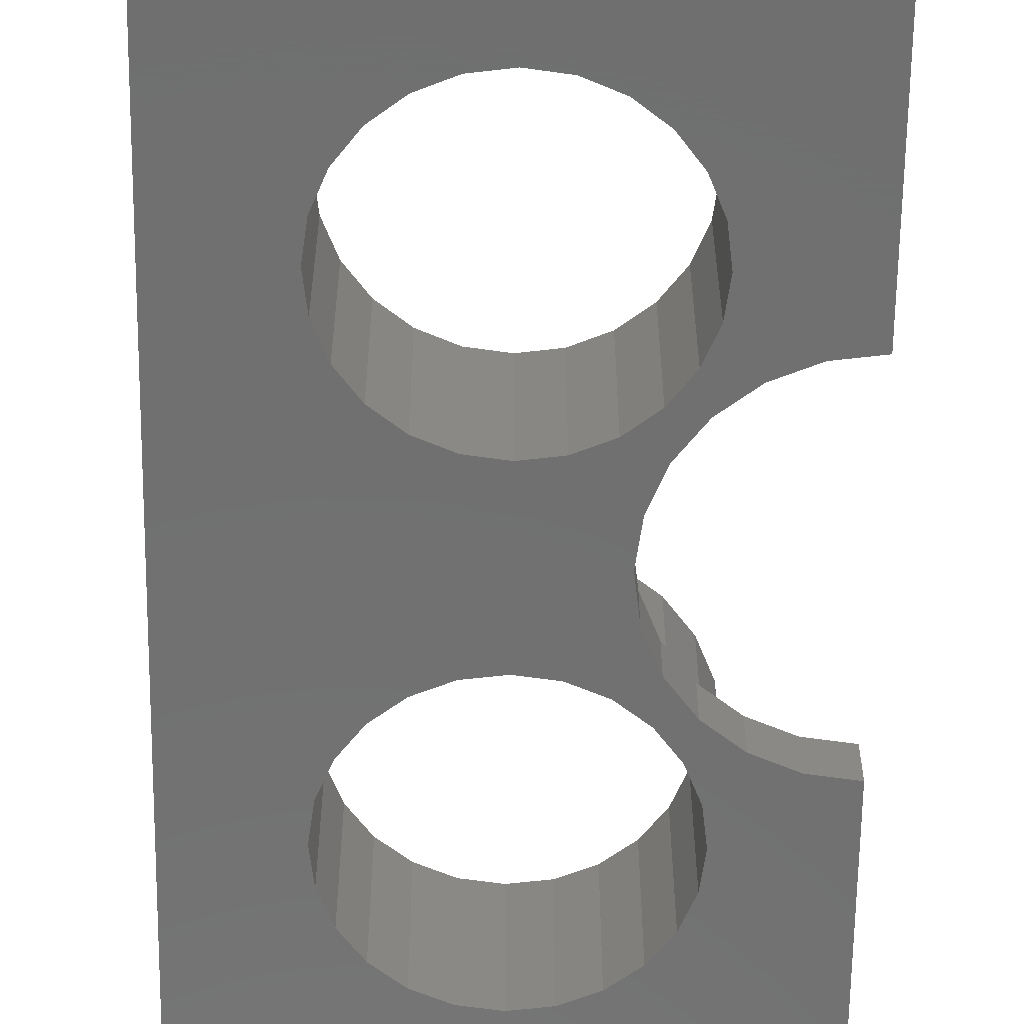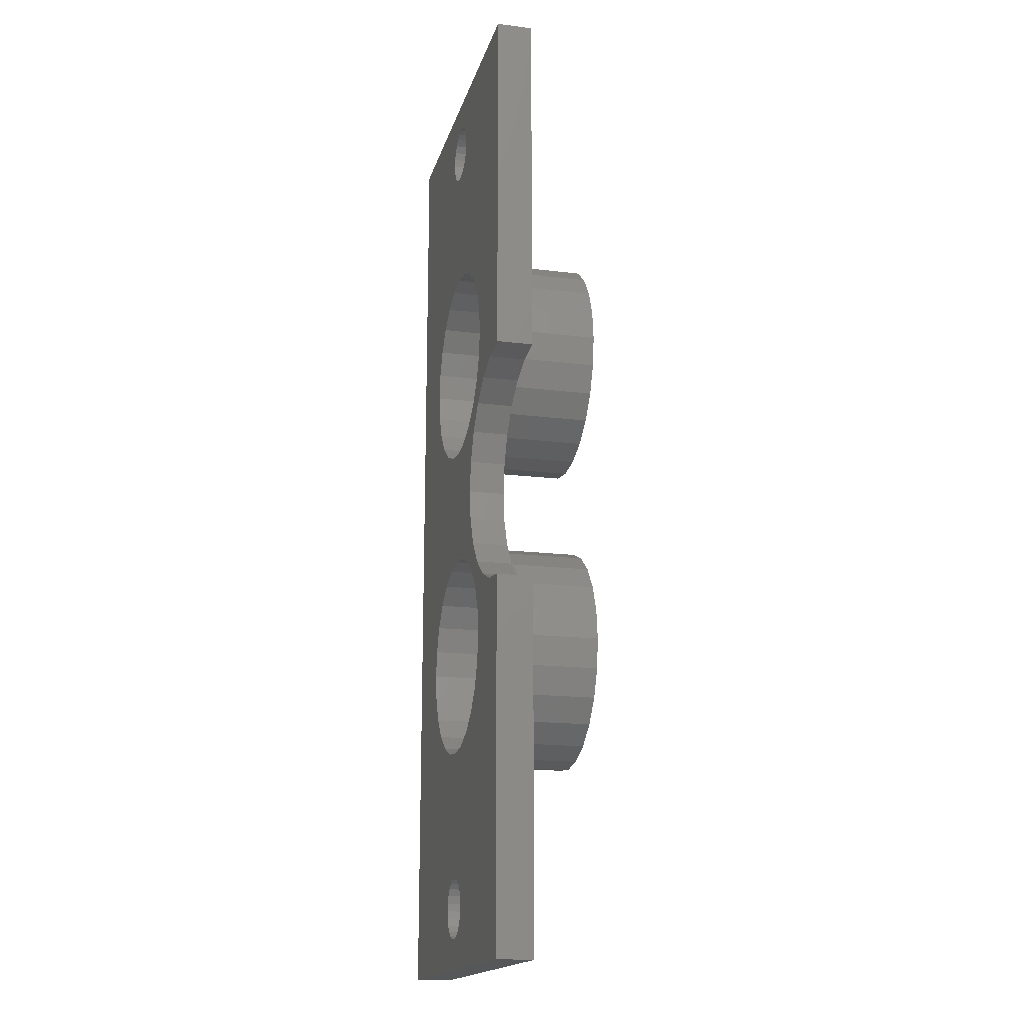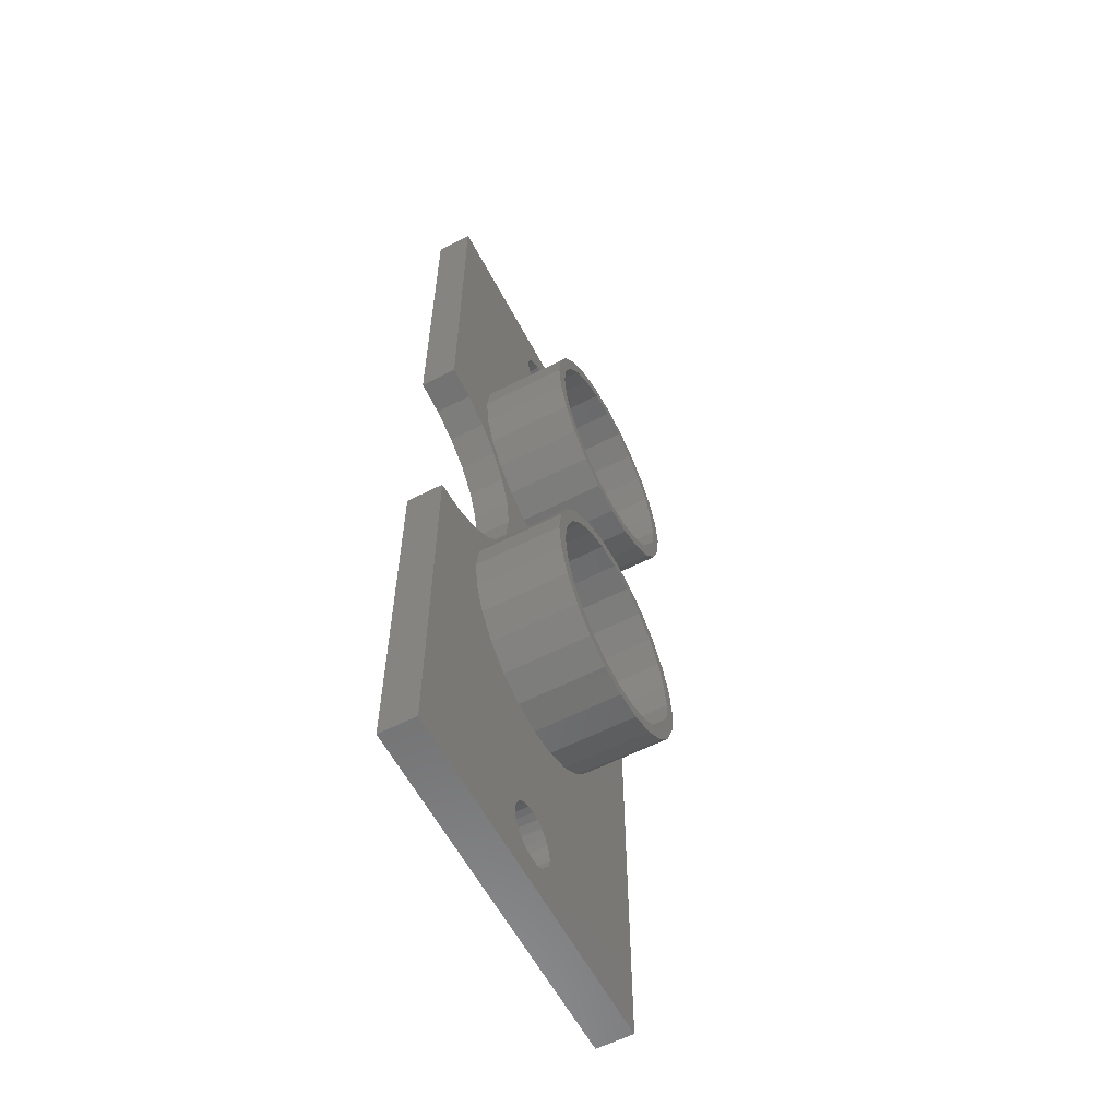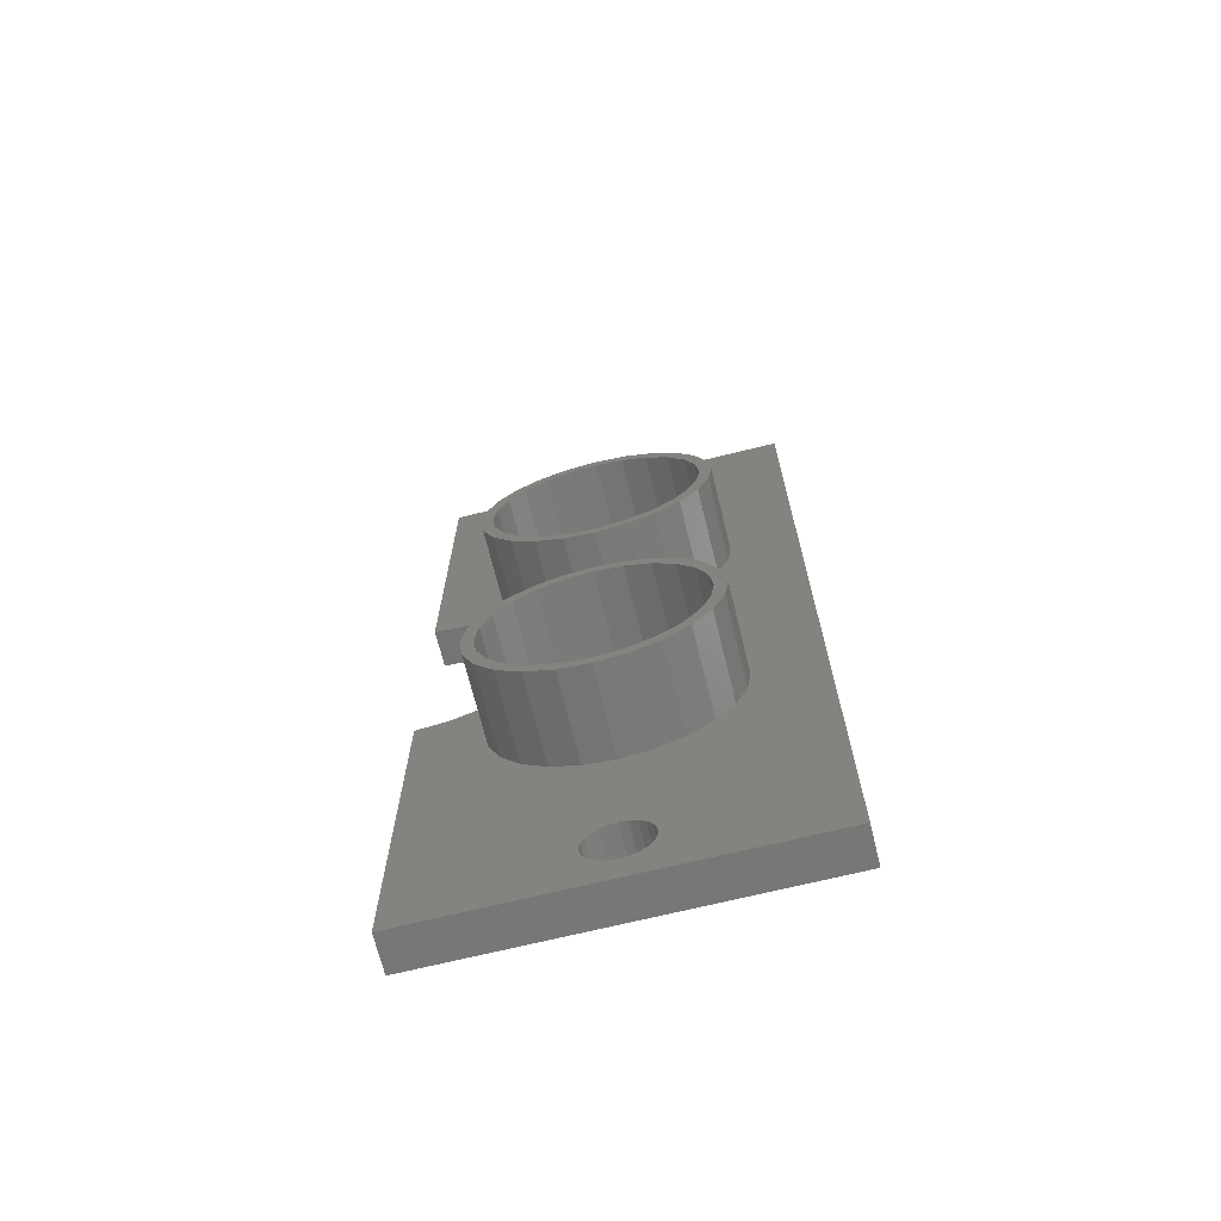
<metadata>
{"format":"stl","ext":"stl","renderer":"f3d","projection":"perspective","resolution":1024,"background":"white","views":[{"elev":-61.9,"azim":179.2,"up":"+Z"},{"elev":-17.1,"azim":-104.0,"up":"+Y"},{"elev":-59.4,"azim":-62.4,"up":"+Y"},{"elev":-69.8,"azim":13.8,"up":"+Y"}]}
</metadata>
<code>
# stl→obj: 322 verts, 656 faces
v 7.071 32.93 0
v 6.5 26.5 0
v 5 31.34 0
v 6.79 28.7 0
v 7.639 30.75 0
v 8.66 35 0
v 8.99 32.51 0
v 9.659 37.41 0
v 10.75 33.86 0
v 10 40 0
v 12.8 18.29 0
v 12.5 5 0
v 10.75 19.14 0
v 12.59 5.647 0
v 12.83 6.25 0
v 15 18 0
v 13.23 6.768 0
v 13.75 7.165 0
v 14.35 7.415 0
v 15 7.5 0
v 15.65 7.415 0
v 17.2 18.29 0
v 16.25 7.165 0
v 16.77 6.768 0
v 17.17 6.25 0
v 17.41 5.647 0
v 19.25 19.14 0
v 17.5 5 0
v 0 80 0
v 12.83 76.25 0
v 1.49e-07 50 0
v 13.23 76.77 0
v 13.75 77.17 0
v 14.35 77.41 0
v 30 80 0
v 12.59 75.65 0
v 2.588 49.66 0
v 6.79 55.7 0
v 5 48.66 0
v 6.5 53.5 0
v 7.639 57.75 0
v 8.99 59.51 0
v 12.5 75 0
v 10.75 60.86 0
v 15 77.5 0
v 15.65 77.41 0
v 16.25 77.17 0
v 16.77 76.77 0
v 17.17 76.25 0
v 17.41 75.65 0
v 17.5 75 0
v 19.25 60.86 0
v 21.01 59.51 0
v 22.36 57.75 0
v 23.21 55.7 0
v 23.5 53.5 0
v 23.5 26.5 0
v 2.588 30.34 0
v 0 0 0
v 0 30 0
v 12.59 4.353 0
v 12.83 3.75 0
v 13.23 3.232 0
v 13.75 2.835 0
v 14.35 2.585 0
v 30 0 0
v 6.79 24.3 0
v 7.639 22.25 0
v 8.99 20.49 0
v 15 2.5 0
v 15.65 2.585 0
v 16.25 2.835 0
v 16.77 3.232 0
v 17.17 3.75 0
v 17.41 4.353 0
v 21.01 20.49 0
v 22.36 22.25 0
v 23.21 24.3 0
v 7.071 47.07 0
v 6.79 51.3 0
v 7.639 49.25 0
v 8.66 45 0
v 8.99 47.49 0
v 9.659 42.59 0
v 10.75 46.14 0
v 12.8 34.71 0
v 12.8 45.29 0
v 15 35 0
v 15 45 0
v 17.2 34.71 0
v 17.2 45.29 0
v 19.25 33.86 0
v 19.25 46.14 0
v 21.01 32.51 0
v 21.01 47.49 0
v 22.36 30.75 0
v 22.36 49.25 0
v 23.21 51.3 0
v 23.21 28.7 0
v 12.8 61.71 0
v 12.59 74.35 0
v 12.83 73.75 0
v 15 62 0
v 13.23 73.23 0
v 13.75 72.83 0
v 14.35 72.59 0
v 15 72.5 0
v 15.65 72.59 0
v 17.2 61.71 0
v 16.25 72.83 0
v 16.77 73.23 0
v 17.17 73.75 0
v 17.41 74.35 0
v 30 0 3
v 30 80 3
v 0 0 3
v 0 80 3
v 1.49e-07 50 3
v 12.5 5 3
v 12.59 4.353 3
v 12.83 3.75 3
v 13.23 3.232 3
v 13.75 2.835 3
v 14.35 2.585 3
v 15 2.5 3
v 15.65 2.585 3
v 16.25 2.835 3
v 16.77 3.232 3
v 17.17 3.75 3
v 17.41 4.353 3
v 17.5 5 3
v 17.41 5.647 3
v 17.17 6.25 3
v 16.77 6.768 3
v 16.25 7.165 3
v 15.65 7.415 3
v 15 7.5 3
v 14.35 7.415 3
v 13.75 7.165 3
v 13.23 6.768 3
v 12.83 6.25 3
v 12.59 5.647 3
v 15.65 77.41 3
v 15 77.5 3
v 14.35 77.41 3
v 13.75 77.17 3
v 13.23 76.77 3
v 12.83 76.25 3
v 12.59 75.65 3
v 12.5 75 3
v 12.59 74.35 3
v 12.83 73.75 3
v 13.23 73.23 3
v 13.75 72.83 3
v 14.35 72.59 3
v 15 72.5 3
v 15.65 72.59 3
v 16.25 72.83 3
v 16.77 73.23 3
v 17.17 73.75 3
v 17.41 74.35 3
v 17.5 75 3
v 17.41 75.65 3
v 17.17 76.25 3
v 16.77 76.77 3
v 16.25 77.17 3
v 8.99 20.49 10
v 7.639 22.25 10
v 10.75 19.14 10
v 12.8 18.29 10
v 15 18 10
v 17.2 18.29 10
v 19.25 19.14 10
v 21.01 20.49 10
v 22.36 22.25 10
v 23.21 24.3 10
v 23.5 26.5 10
v 23.21 28.7 10
v 22.36 30.75 10
v 21.01 32.51 10
v 19.25 33.86 10
v 17.2 34.71 10
v 15 35 10
v 12.8 34.71 10
v 10.75 33.86 10
v 8.99 32.51 10
v 7.639 30.75 10
v 6.79 28.7 10
v 6.5 26.5 10
v 6.79 24.3 10
v 12.8 45.29 10
v 15 45 10
v 17.2 45.29 10
v 19.25 46.14 10
v 21.01 47.49 10
v 22.36 49.25 10
v 23.21 51.3 10
v 23.5 53.5 10
v 23.21 55.7 10
v 22.36 57.75 10
v 21.01 59.51 10
v 19.25 60.86 10
v 17.2 61.71 10
v 15 62 10
v 12.8 61.71 10
v 10.75 60.86 10
v 8.99 59.51 10
v 7.639 57.75 10
v 6.79 55.7 10
v 6.5 53.5 10
v 6.79 51.3 10
v 7.639 49.25 10
v 8.99 47.49 10
v 10.75 46.14 10
v 6.773 21.75 10
v 5.824 24.04 10
v 8.282 19.78 10
v 10.25 18.27 10
v 12.54 17.32 10
v 15 17 10
v 17.46 17.32 10
v 19.75 18.27 10
v 21.72 19.78 10
v 23.23 21.75 10
v 24.18 24.04 10
v 5.824 28.96 10
v 5.5 26.5 10
v 6.773 31.25 10
v 8.282 33.22 10
v 10.25 34.73 10
v 12.54 35.68 10
v 15 36 10
v 17.46 35.68 10
v 19.75 34.73 10
v 21.72 33.22 10
v 23.23 31.25 10
v 24.18 28.96 10
v 24.5 26.5 10
v 8.282 19.78 3
v 10.25 18.27 3
v 12.54 17.32 3
v 15 17 3
v 17.46 17.32 3
v 19.75 18.27 3
v 21.72 19.78 3
v 23.23 21.75 3
v 24.18 24.04 3
v 24.5 26.5 3
v 24.18 28.96 3
v 23.23 31.25 3
v 21.72 33.22 3
v 19.75 34.73 3
v 17.46 35.68 3
v 15 36 3
v 12.54 35.68 3
v 10.25 34.73 3
v 8.282 33.22 3
v 6.773 31.25 3
v 5.824 28.96 3
v 5.5 26.5 3
v 5.824 24.04 3
v 6.773 21.75 3
v 5.824 51.04 10
v 5.824 55.96 10
v 5.5 53.5 10
v 6.773 48.75 10
v 8.282 46.78 10
v 10.25 45.27 10
v 12.54 44.32 10
v 15 44 10
v 17.46 44.32 10
v 19.75 45.27 10
v 21.72 46.78 10
v 23.23 48.75 10
v 24.18 51.04 10
v 6.773 58.25 10
v 8.282 60.22 10
v 10.25 61.73 10
v 12.54 62.68 10
v 15 63 10
v 17.46 62.68 10
v 19.75 61.73 10
v 21.72 60.22 10
v 23.23 58.25 10
v 24.18 55.96 10
v 24.5 53.5 10
v 19.75 61.73 3
v 17.46 62.68 3
v 15 63 3
v 12.54 62.68 3
v 10.25 61.73 3
v 8.282 60.22 3
v 6.773 58.25 3
v 5.824 55.96 3
v 5.5 53.5 3
v 5.824 51.04 3
v 6.773 48.75 3
v 8.282 46.78 3
v 10.25 45.27 3
v 12.54 44.32 3
v 15 44 3
v 17.46 44.32 3
v 19.75 45.27 3
v 21.72 46.78 3
v 23.23 48.75 3
v 24.18 51.04 3
v 24.5 53.5 3
v 24.18 55.96 3
v 23.23 58.25 3
v 21.72 60.22 3
v 0 30 3
v 2.588 30.34 3
v 5 31.34 3
v 2.588 49.66 3
v 5 48.66 3
v 7.071 47.07 3
v 8.66 45 3
v 9.659 42.59 3
v 10 40 3
v 7.071 32.93 3
v 8.66 35 3
v 9.659 37.41 3
f 1 2 3
f 2 1 4
f 4 1 5
f 5 1 6
f 5 6 7
f 7 6 8
f 7 8 9
f 9 8 10
f 11 12 13
f 12 11 14
f 14 11 15
f 15 11 16
f 15 16 17
f 17 16 18
f 18 16 19
f 19 16 20
f 20 16 21
f 21 16 22
f 21 22 23
f 23 22 24
f 24 22 25
f 25 22 26
f 26 22 27
f 26 27 28
f 29 30 31
f 30 29 32
f 32 29 33
f 33 29 34
f 34 29 35
f 31 30 36
f 31 36 37
f 37 36 38
f 37 38 39
f 39 38 40
f 38 36 41
f 41 36 42
f 42 36 43
f 42 43 44
f 34 35 45
f 45 35 46
f 46 35 47
f 47 35 48
f 48 35 49
f 49 35 50
f 50 35 51
f 51 35 52
f 52 35 53
f 53 35 54
f 54 35 55
f 55 35 56
f 56 35 57
f 58 59 60
f 59 58 61
f 59 61 62
f 59 62 63
f 59 63 64
f 59 64 65
f 59 65 66
f 61 58 67
f 67 58 3
f 67 3 2
f 61 67 68
f 61 68 69
f 61 69 12
f 12 69 13
f 66 65 70
f 66 70 71
f 66 71 72
f 66 72 73
f 66 73 74
f 66 74 75
f 66 75 28
f 66 28 27
f 66 27 76
f 66 76 77
f 66 77 78
f 66 78 57
f 66 57 35
f 40 79 39
f 79 40 80
f 79 80 81
f 79 81 82
f 82 81 83
f 82 83 84
f 84 83 85
f 84 85 10
f 10 85 9
f 9 85 86
f 86 85 87
f 86 87 88
f 88 87 89
f 88 89 90
f 90 89 91
f 90 91 92
f 92 91 93
f 92 93 94
f 94 93 95
f 94 95 96
f 96 95 97
f 96 97 98
f 96 98 99
f 99 98 56
f 99 56 57
f 43 100 44
f 100 43 101
f 100 101 102
f 100 102 103
f 103 102 104
f 103 104 105
f 103 105 106
f 103 106 107
f 103 107 108
f 103 108 109
f 109 108 110
f 109 110 111
f 109 111 112
f 109 112 113
f 109 113 52
f 52 113 51
f 35 114 66
f 114 35 115
f 114 59 66
f 59 114 116
f 117 31 118
f 31 117 29
f 117 35 29
f 35 117 115
f 61 119 120
f 119 61 12
f 61 121 62
f 121 61 120
f 62 122 63
f 122 62 121
f 122 64 63
f 64 122 123
f 123 65 64
f 65 123 124
f 124 70 65
f 70 124 125
f 125 71 70
f 71 125 126
f 126 72 71
f 72 126 127
f 127 73 72
f 73 127 128
f 129 73 128
f 73 129 74
f 130 74 129
f 74 130 75
f 131 75 130
f 75 131 28
f 131 26 28
f 26 131 132
f 132 25 26
f 25 132 133
f 133 24 25
f 24 133 134
f 134 23 24
f 23 134 135
f 135 21 23
f 21 135 136
f 136 20 21
f 20 136 137
f 137 19 20
f 19 137 138
f 138 18 19
f 18 138 139
f 139 17 18
f 17 139 140
f 17 141 15
f 141 17 140
f 15 142 14
f 142 15 141
f 14 119 12
f 119 14 142
f 143 45 46
f 45 143 144
f 144 34 45
f 34 144 145
f 145 33 34
f 33 145 146
f 146 32 33
f 32 146 147
f 32 148 30
f 148 32 147
f 30 149 36
f 149 30 148
f 36 150 43
f 150 36 149
f 43 151 101
f 151 43 150
f 101 152 102
f 152 101 151
f 104 152 153
f 152 104 102
f 153 105 104
f 105 153 154
f 154 106 105
f 106 154 155
f 155 107 106
f 107 155 156
f 156 108 107
f 108 156 157
f 157 110 108
f 110 157 158
f 158 111 110
f 111 158 159
f 159 112 111
f 112 159 160
f 161 112 160
f 112 161 113
f 162 113 161
f 113 162 51
f 163 51 162
f 51 163 50
f 164 50 163
f 50 164 49
f 165 49 164
f 49 165 48
f 165 47 48
f 47 165 166
f 166 46 47
f 46 166 143
f 68 167 69
f 167 68 168
f 167 13 69
f 13 167 169
f 169 11 13
f 11 169 170
f 170 16 11
f 16 170 171
f 171 22 16
f 22 171 172
f 172 27 22
f 27 172 173
f 173 76 27
f 76 173 174
f 175 76 174
f 76 175 77
f 176 77 175
f 77 176 78
f 177 78 176
f 78 177 57
f 178 57 177
f 57 178 99
f 179 99 178
f 99 179 96
f 180 96 179
f 96 180 94
f 180 92 94
f 92 180 181
f 181 90 92
f 90 181 182
f 182 88 90
f 88 182 183
f 183 86 88
f 86 183 184
f 184 9 86
f 9 184 185
f 185 7 9
f 7 185 186
f 7 187 5
f 187 7 186
f 5 188 4
f 188 5 187
f 4 189 2
f 189 4 188
f 2 190 67
f 190 2 189
f 67 168 68
f 168 67 190
f 191 89 87
f 89 191 192
f 192 91 89
f 91 192 193
f 193 93 91
f 93 193 194
f 194 95 93
f 95 194 195
f 196 95 195
f 95 196 97
f 197 97 196
f 97 197 98
f 198 98 197
f 98 198 56
f 199 56 198
f 56 199 55
f 200 55 199
f 55 200 54
f 201 54 200
f 54 201 53
f 201 52 53
f 52 201 202
f 202 109 52
f 109 202 203
f 203 103 109
f 103 203 204
f 204 100 103
f 100 204 205
f 205 44 100
f 44 205 206
f 206 42 44
f 42 206 207
f 42 208 41
f 208 42 207
f 41 209 38
f 209 41 208
f 38 210 40
f 210 38 209
f 40 211 80
f 211 40 210
f 80 212 81
f 212 80 211
f 81 213 83
f 213 81 212
f 213 85 83
f 85 213 214
f 214 87 85
f 87 214 191
f 215 189 216
f 189 215 190
f 190 215 217
f 190 217 168
f 168 217 167
f 167 217 218
f 167 218 169
f 169 218 219
f 169 219 170
f 170 219 220
f 170 220 171
f 171 220 221
f 171 221 172
f 172 221 173
f 173 221 222
f 173 222 174
f 174 222 223
f 174 223 175
f 175 223 224
f 175 224 176
f 176 224 177
f 177 224 225
f 216 226 227
f 226 216 228
f 228 216 189
f 228 189 188
f 228 188 229
f 229 188 187
f 229 187 186
f 229 186 230
f 230 186 185
f 230 185 231
f 231 185 184
f 231 184 232
f 232 184 183
f 232 183 182
f 232 182 233
f 233 182 181
f 233 181 234
f 234 181 180
f 234 180 235
f 235 180 179
f 235 179 236
f 236 179 178
f 236 178 177
f 236 177 237
f 237 177 225
f 237 225 238
f 218 239 240
f 239 218 217
f 219 240 241
f 240 219 218
f 220 241 242
f 241 220 219
f 221 242 243
f 242 221 220
f 222 243 244
f 243 222 221
f 223 244 245
f 244 223 222
f 246 223 245
f 223 246 224
f 247 224 246
f 224 247 225
f 248 225 247
f 225 248 238
f 249 238 248
f 238 249 237
f 249 236 237
f 236 249 250
f 250 235 236
f 235 250 251
f 234 251 252
f 251 234 235
f 233 252 253
f 252 233 234
f 232 253 254
f 253 232 233
f 231 254 255
f 254 231 232
f 230 255 256
f 255 230 231
f 229 256 257
f 256 229 230
f 228 257 258
f 257 228 229
f 228 259 226
f 259 228 258
f 226 260 227
f 260 226 259
f 227 261 216
f 261 227 260
f 216 262 215
f 262 216 261
f 215 239 217
f 239 215 262
f 263 264 265
f 264 263 266
f 264 266 210
f 210 266 211
f 211 266 267
f 211 267 212
f 212 267 213
f 213 267 268
f 213 268 214
f 214 268 269
f 214 269 191
f 191 269 270
f 191 270 192
f 192 270 271
f 192 271 193
f 193 271 194
f 194 271 272
f 194 272 195
f 195 272 273
f 195 273 196
f 196 273 274
f 196 274 197
f 197 274 198
f 198 274 275
f 210 276 264
f 276 210 209
f 276 209 277
f 277 209 208
f 277 208 207
f 277 207 278
f 278 207 206
f 278 206 279
f 279 206 205
f 279 205 280
f 280 205 204
f 280 204 281
f 281 204 203
f 281 203 202
f 281 202 282
f 282 202 201
f 282 201 283
f 283 201 200
f 283 200 284
f 284 200 199
f 284 199 198
f 284 198 285
f 285 198 275
f 285 275 286
f 281 287 288
f 287 281 282
f 280 288 289
f 288 280 281
f 279 289 290
f 289 279 280
f 278 290 291
f 290 278 279
f 277 291 292
f 291 277 278
f 277 293 276
f 293 277 292
f 264 293 294
f 293 264 276
f 264 295 265
f 295 264 294
f 265 296 263
f 296 265 295
f 266 296 297
f 296 266 263
f 266 298 267
f 298 266 297
f 268 298 299
f 298 268 267
f 269 299 300
f 299 269 268
f 270 300 301
f 300 270 269
f 271 301 302
f 301 271 270
f 272 302 303
f 302 272 271
f 273 303 304
f 303 273 272
f 305 273 304
f 273 305 274
f 305 275 274
f 275 305 306
f 307 275 306
f 275 307 286
f 308 286 307
f 286 308 285
f 309 285 308
f 285 309 284
f 310 284 309
f 284 310 283
f 282 310 287
f 310 282 283
f 290 150 291
f 150 290 151
f 151 290 289
f 151 289 152
f 152 289 153
f 153 289 154
f 154 289 155
f 155 289 156
f 156 289 288
f 156 288 157
f 157 288 158
f 158 288 159
f 159 288 160
f 160 288 161
f 161 288 162
f 162 288 287
f 116 121 311
f 121 116 122
f 122 116 123
f 123 116 124
f 124 116 114
f 311 121 120
f 311 120 312
f 312 120 261
f 312 261 260
f 312 260 313
f 261 120 262
f 262 120 239
f 239 120 240
f 240 120 119
f 124 114 125
f 125 114 126
f 126 114 127
f 127 114 128
f 128 114 129
f 129 114 130
f 130 114 131
f 131 114 244
f 244 114 245
f 245 114 246
f 246 114 247
f 247 114 248
f 248 114 307
f 117 145 115
f 145 117 146
f 146 117 147
f 147 117 148
f 148 117 118
f 148 118 149
f 149 118 314
f 149 314 294
f 294 314 295
f 295 314 315
f 149 294 293
f 149 293 292
f 149 292 291
f 149 291 150
f 115 145 144
f 115 144 143
f 115 143 166
f 115 166 165
f 115 165 164
f 115 164 163
f 115 163 162
f 115 162 287
f 115 287 310
f 115 310 309
f 115 309 308
f 115 308 307
f 115 307 114
f 315 296 295
f 296 315 316
f 296 316 297
f 297 316 298
f 298 316 317
f 298 317 299
f 299 317 318
f 299 318 319
f 299 319 256
f 299 256 255
f 299 255 300
f 300 255 254
f 300 254 301
f 301 254 253
f 301 253 302
f 302 253 303
f 303 253 252
f 303 252 251
f 303 251 304
f 304 251 250
f 304 250 305
f 305 250 249
f 305 249 306
f 306 249 248
f 306 248 307
f 119 241 240
f 241 119 142
f 241 142 242
f 242 142 141
f 242 141 140
f 242 140 139
f 242 139 138
f 242 138 137
f 242 137 136
f 242 136 243
f 243 136 135
f 243 135 134
f 243 134 133
f 243 133 132
f 243 132 131
f 243 131 244
f 313 259 320
f 259 313 260
f 320 259 258
f 320 258 257
f 320 257 321
f 321 257 256
f 321 256 322
f 322 256 319
f 311 58 60
f 58 311 312
f 312 3 58
f 3 312 313
f 313 1 3
f 1 313 320
f 321 1 320
f 1 321 6
f 322 6 321
f 6 322 8
f 319 8 322
f 8 319 10
f 318 10 319
f 10 318 84
f 317 84 318
f 84 317 82
f 316 82 317
f 82 316 79
f 316 39 79
f 39 316 315
f 315 37 39
f 37 315 314
f 314 31 37
f 31 314 118
f 311 59 116
f 59 311 60

</code>
